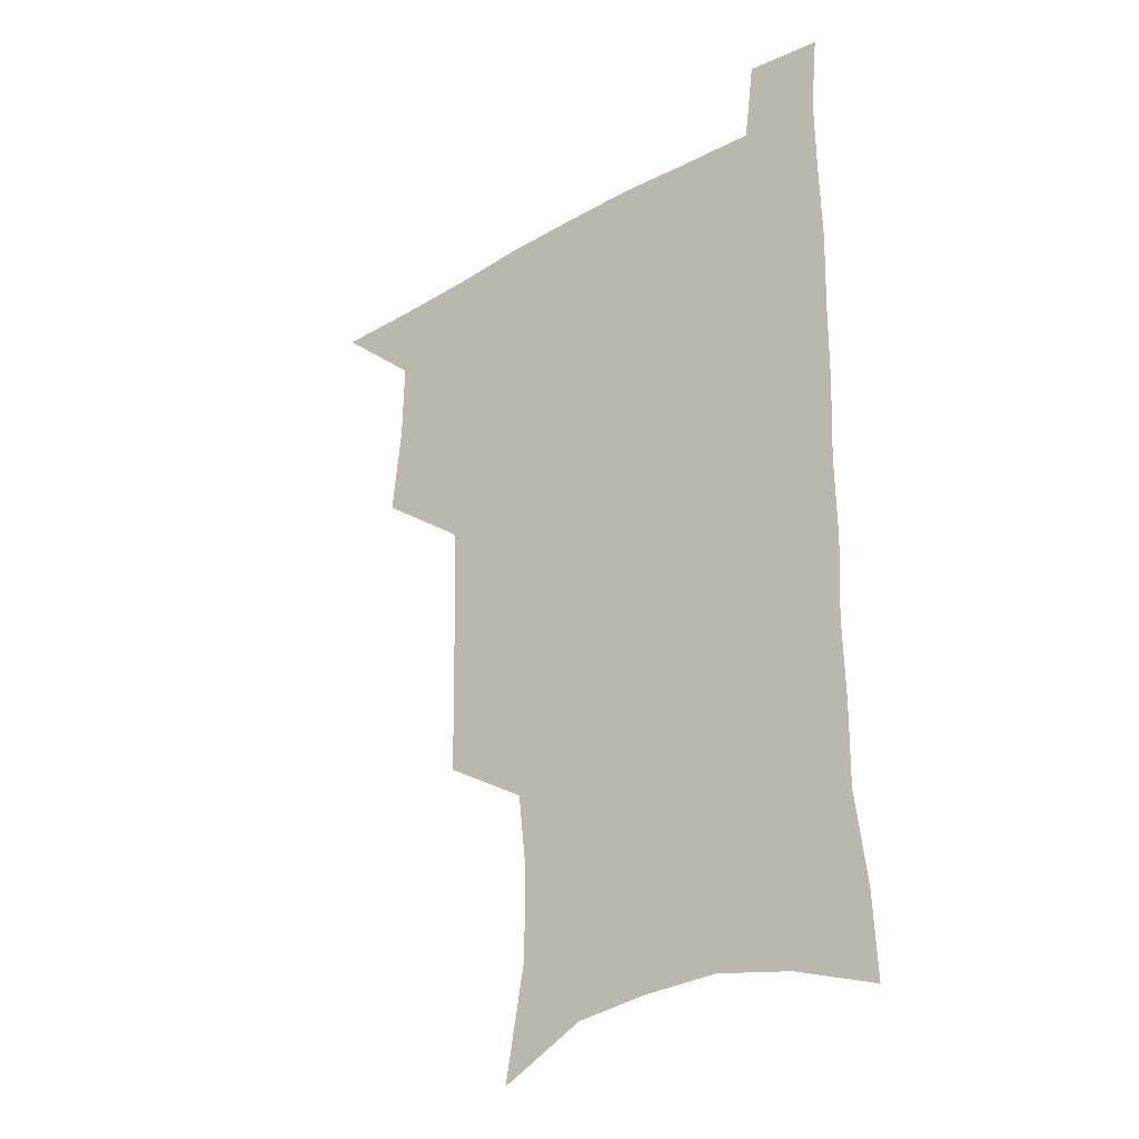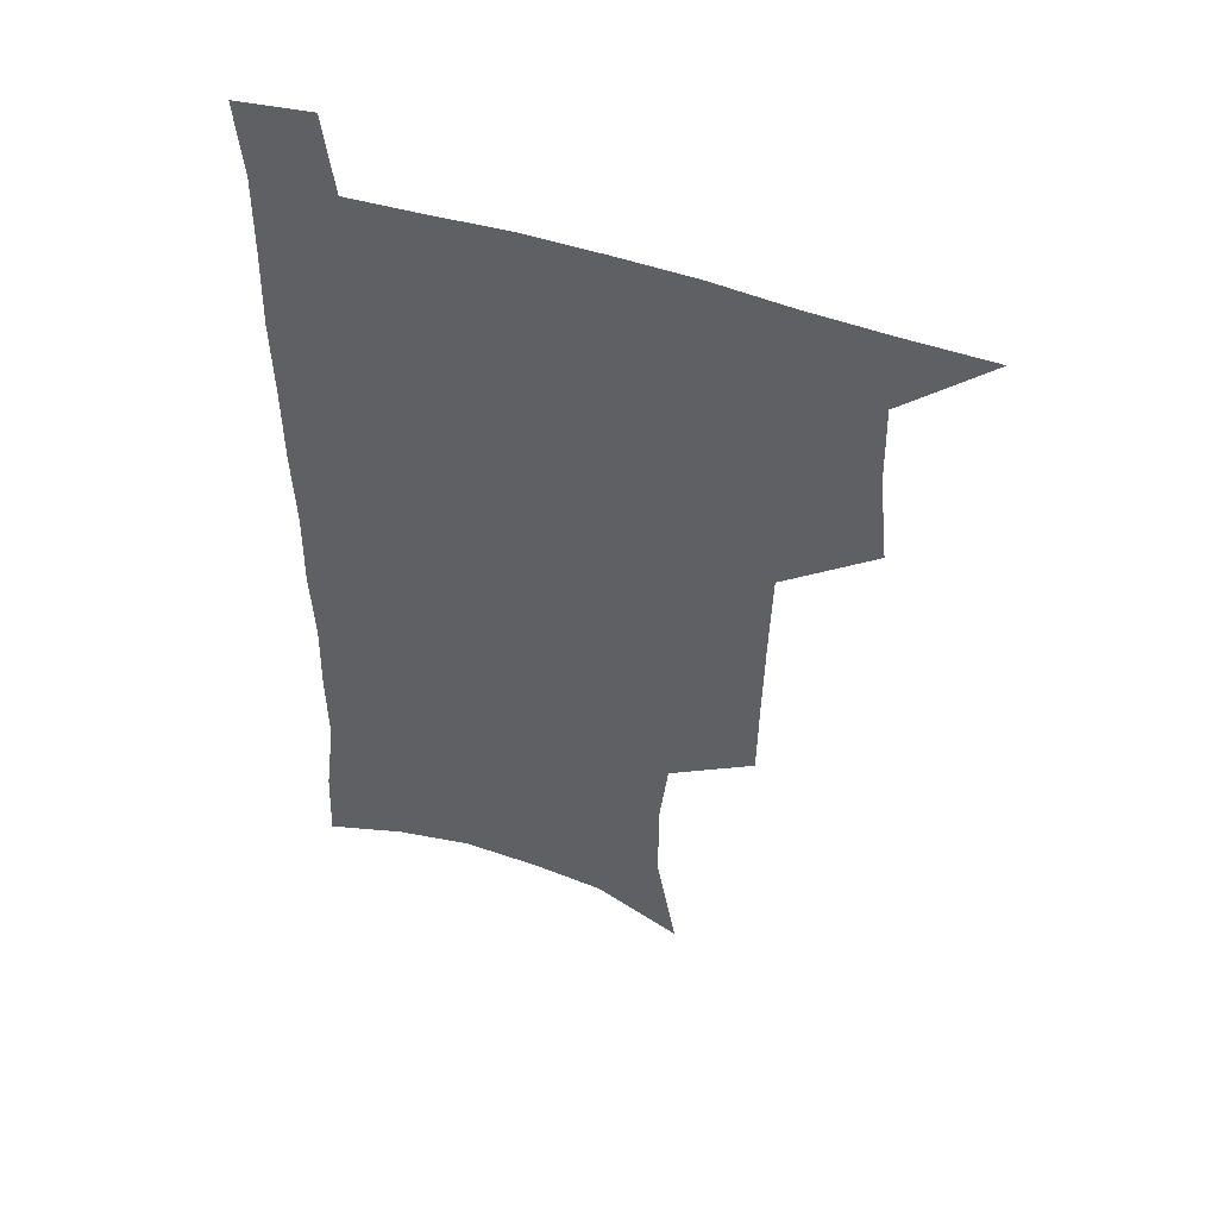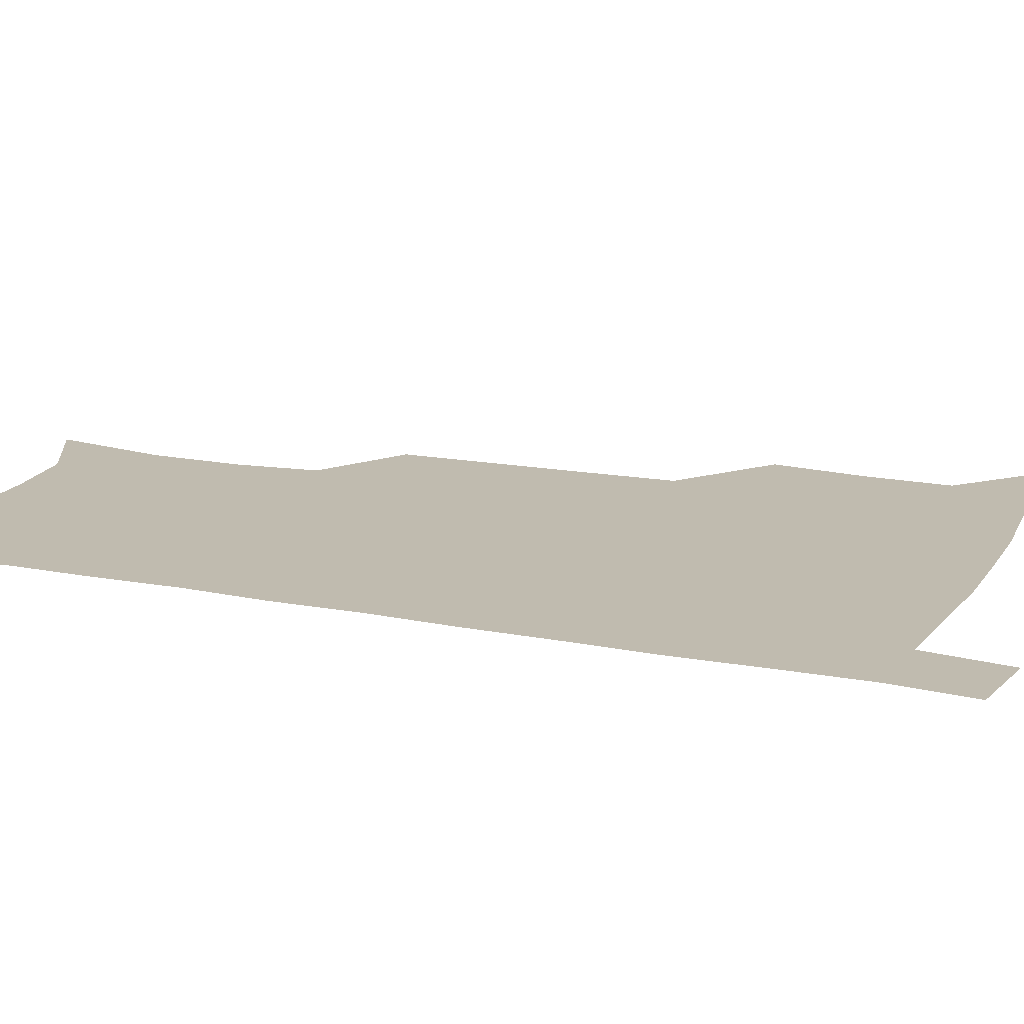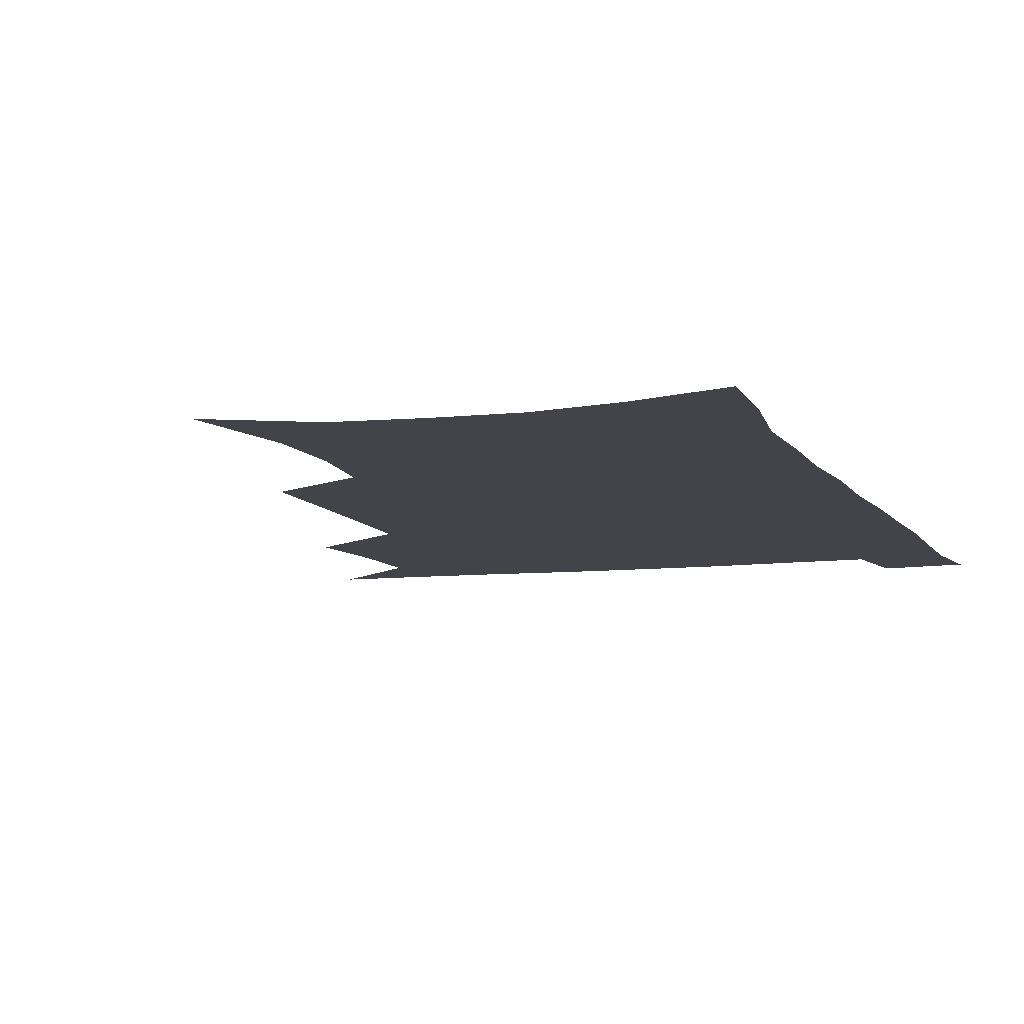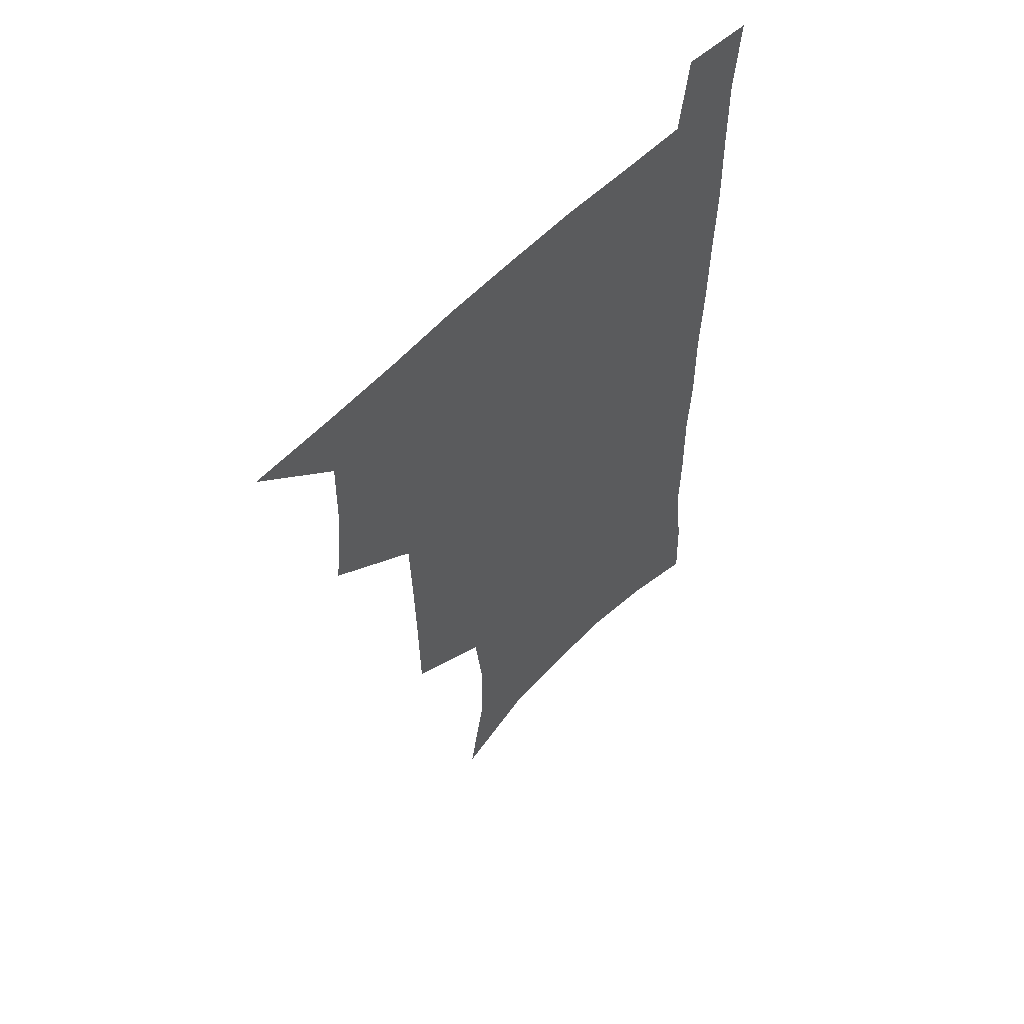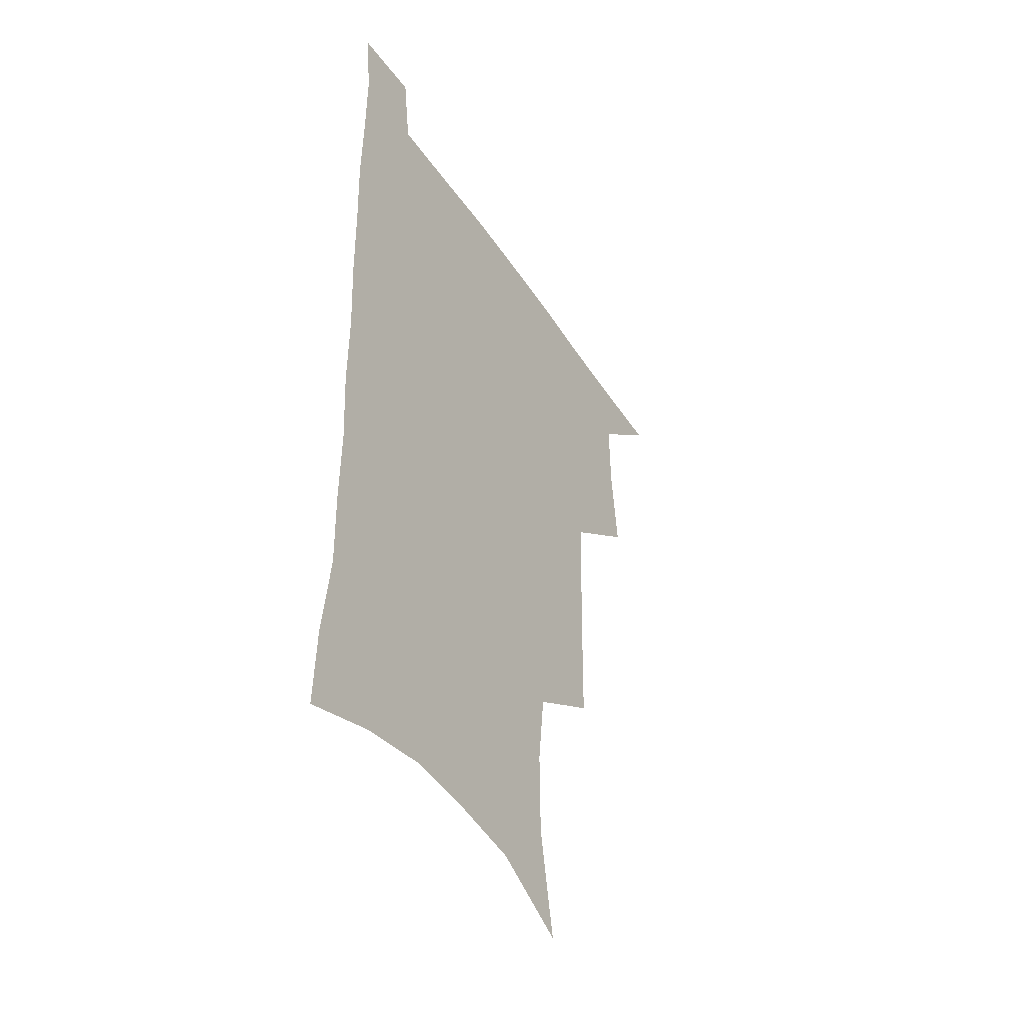
<metadata>
{"format":"obj","ext":"obj","renderer":"f3d","projection":"perspective","resolution":1024,"background":"white","views":[{"elev":-29.9,"azim":39.7,"up":"+Y"},{"elev":49.8,"azim":-159.9,"up":"+Y"},{"elev":15.9,"azim":112.4,"up":"+Z"},{"elev":-8.4,"azim":18.3,"up":"+Z"},{"elev":57.6,"azim":-46.7,"up":"+Y"},{"elev":-44.9,"azim":121.3,"up":"+Y"}]}
</metadata>
<code>
v 479.7 537.3 0
v 508 443.1 0
v 511.7 477.3 0
v 512.2 508.1 0
v 512.6 537.8 0
v 545.2 315.9 0
v 544.7 350.3 0
v 543.9 383.9 0
v 542.9 417.2 0
v 543.6 450 0
v 545.5 481.3 0
v 544.4 510 0
v 542.7 539 0
v 573.1 190.9 0
v 580.7 233.2 0
v 581 266.6 0
v 577.7 296.1 0
v 578.1 333.1 0
v 577 364.5 0
v 576 395.3 0
v 575.6 425.6 0
v 575.4 454.9 0
v 575.6 483.5 0
v 574.9 511 0
v 571.8 541.3 0
v 605.1 206.6 0
v 607.5 242.6 0
v 606.6 274.1 0
v 605.5 307.1 0
v 605.4 341.3 0
v 604.1 369.7 0
v 604.3 401.4 0
v 603.7 429 0
v 603.4 456.9 0
v 603.5 484.6 0
v 603 512 0
v 601 541.9 0
v 633.1 209.4 0
v 633.1 246.4 0
v 632.1 278.4 0
v 631.2 310.8 0
v 630.6 341.9 0
v 630.2 371.2 0
v 630.2 400.8 0
v 630.2 430.4 0
v 630.5 457.7 0
v 630.8 484.8 0
v 631 512 0
v 629.9 542 0
v 661.4 209.9 0
v 659.1 245.1 0
v 657.6 277.7 0
v 656.5 309.9 0
v 655.8 341.3 0
v 655.9 370.8 0
v 656.5 399.3 0
v 656.9 428.2 0
v 657.6 456.2 0
v 657.9 484.8 0
v 658.7 512.1 0
v 659.8 540.2 0
v 690.7 203.8 0
v 686.5 239.9 0
v 684.3 272.7 0
v 682.7 305 0
v 682.3 335.6 0
v 683.4 364.6 0
v 683.8 394.6 0
v 684.5 424 0
v 685.5 453.2 0
v 685.7 482.6 0
v 686.8 510.8 0
v 688.4 538.9 0
v 692.4 569.6 0
v 722.1 192.5 0
v 720.8 224 0
v 716.6 258.5 0
v 717.1 288.3 0
v 716.4 319.8 0
v 717.9 349.6 0
v 717.5 381.6 0
v 718.8 412.5 0
v 719.1 444.2 0
v 720 475.3 0
v 719.2 506.8 0
v 719 537.2 0
v 721.7 566.3 0
f 4 5 1
f 9 10 2
f 2 10 3
f 10 11 3
f 3 11 4
f 11 12 4
f 4 12 5
f 12 13 5
f 17 18 6
f 6 18 7
f 18 19 7
f 7 19 8
f 19 20 8
f 8 20 9
f 20 21 9
f 9 21 10
f 21 22 10
f 10 22 11
f 22 23 11
f 11 23 12
f 23 24 12
f 12 24 13
f 24 25 13
f 14 26 15
f 26 27 15
f 15 27 16
f 27 28 16
f 16 28 17
f 28 29 17
f 17 29 18
f 29 30 18
f 18 30 19
f 30 31 19
f 19 31 20
f 31 32 20
f 20 32 21
f 32 33 21
f 21 33 22
f 33 34 22
f 22 34 23
f 34 35 23
f 23 35 24
f 35 36 24
f 24 36 25
f 36 37 25
f 26 38 27
f 38 39 27
f 27 39 28
f 39 40 28
f 28 40 29
f 40 41 29
f 29 41 30
f 41 42 30
f 30 42 31
f 42 43 31
f 31 43 32
f 43 44 32
f 32 44 33
f 44 45 33
f 33 45 34
f 45 46 34
f 34 46 35
f 46 47 35
f 35 47 36
f 47 48 36
f 36 48 37
f 48 49 37
f 38 50 39
f 50 51 39
f 39 51 40
f 51 52 40
f 40 52 41
f 52 53 41
f 41 53 42
f 53 54 42
f 42 54 43
f 54 55 43
f 43 55 44
f 55 56 44
f 44 56 45
f 56 57 45
f 45 57 46
f 57 58 46
f 46 58 47
f 58 59 47
f 47 59 48
f 59 60 48
f 48 60 49
f 60 61 49
f 50 62 51
f 62 63 51
f 51 63 52
f 63 64 52
f 52 64 53
f 64 65 53
f 53 65 54
f 65 66 54
f 54 66 55
f 66 67 55
f 55 67 56
f 67 68 56
f 56 68 57
f 68 69 57
f 57 69 58
f 69 70 58
f 58 70 59
f 70 71 59
f 59 71 60
f 71 72 60
f 60 72 61
f 72 73 61
f 62 75 63
f 75 76 63
f 63 76 64
f 76 77 64
f 64 77 65
f 77 78 65
f 65 78 66
f 78 79 66
f 66 79 67
f 79 80 67
f 67 80 68
f 80 81 68
f 68 81 69
f 81 82 69
f 69 82 70
f 82 83 70
f 70 83 71
f 83 84 71
f 71 84 72
f 84 85 72
f 72 85 73
f 85 86 73
f 73 86 74
f 86 87 74

</code>
